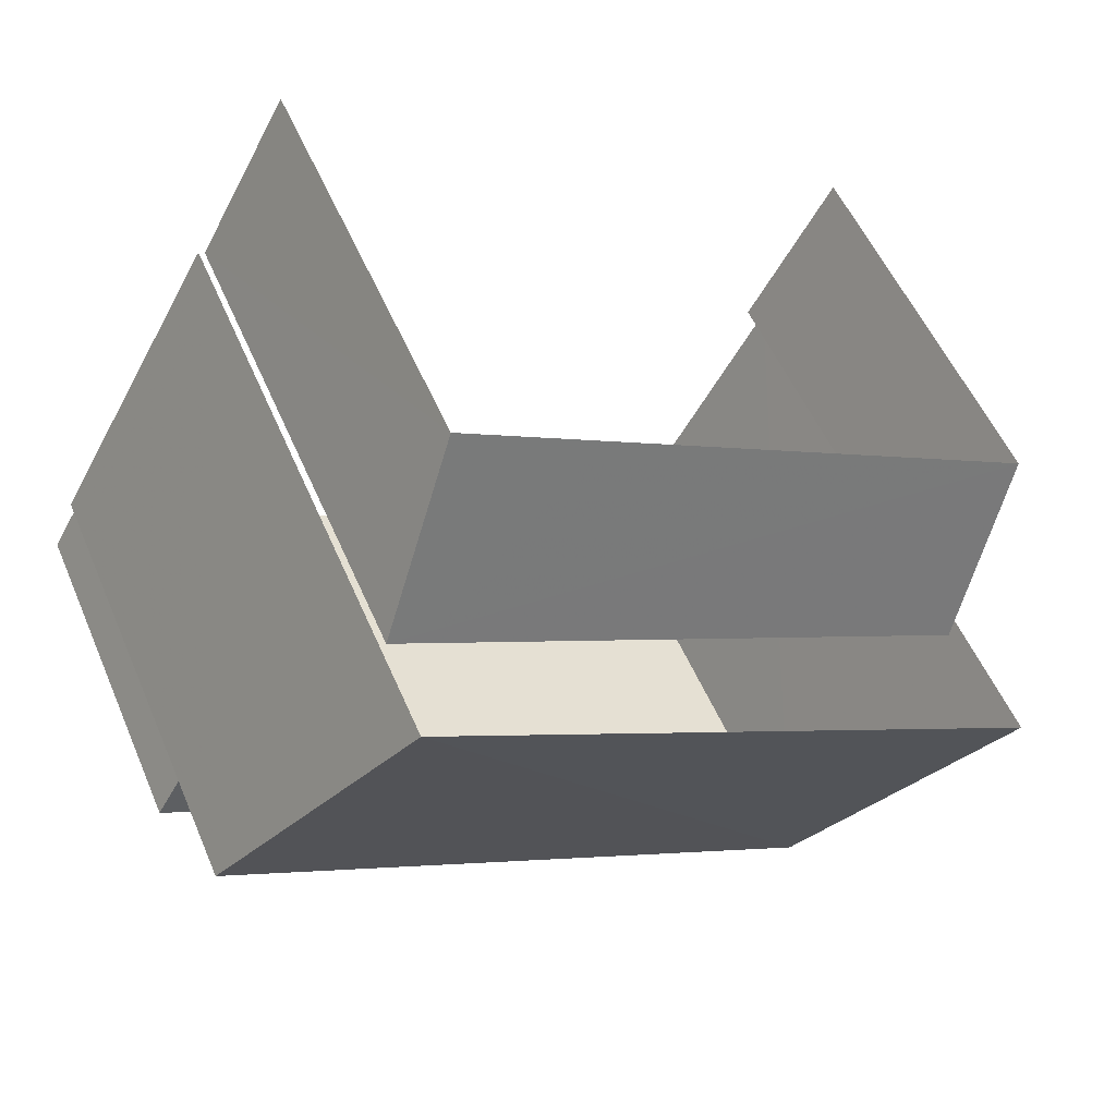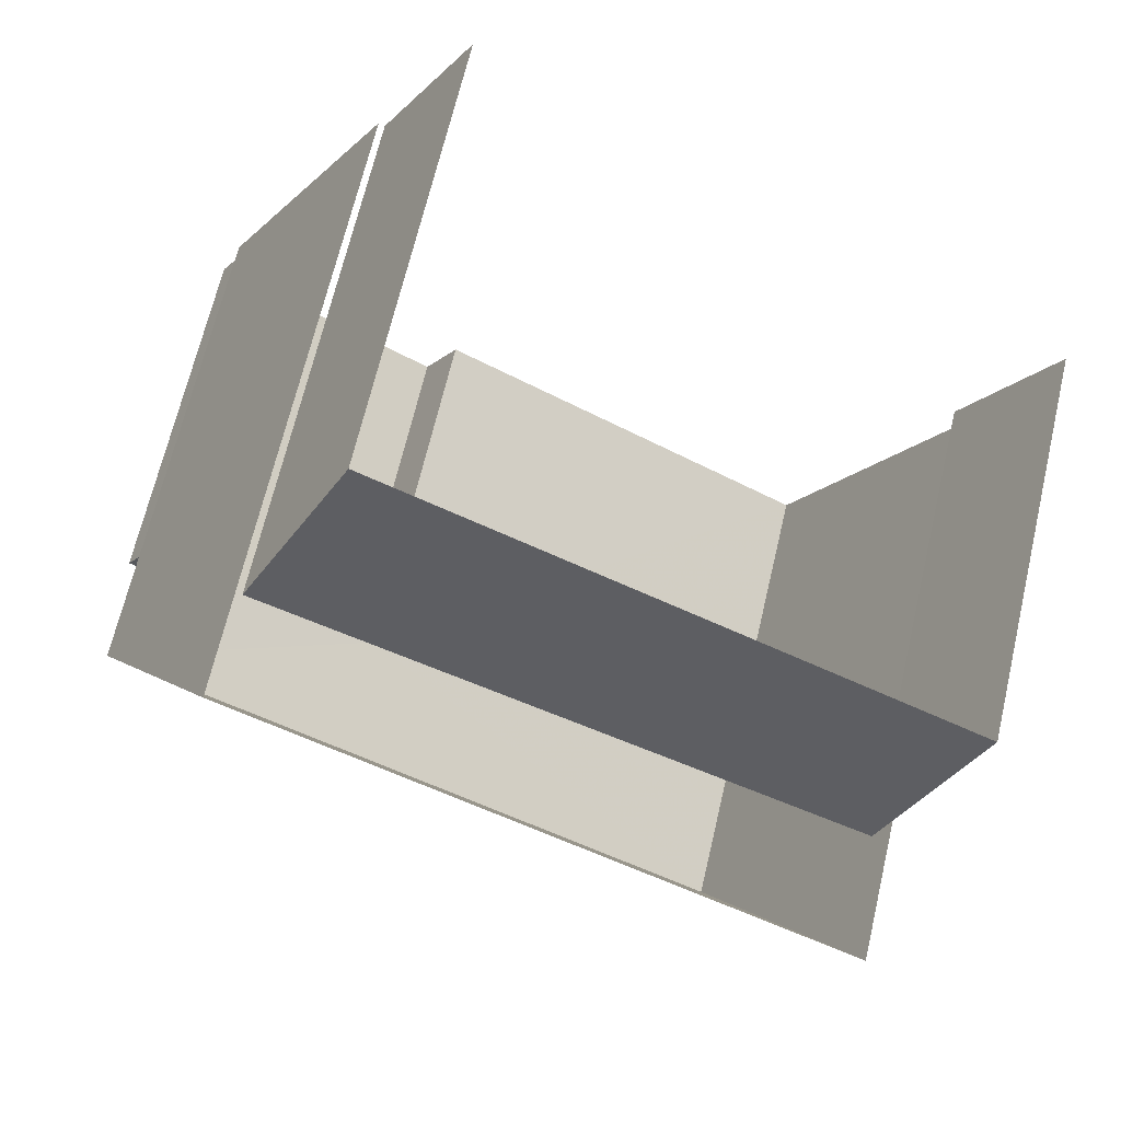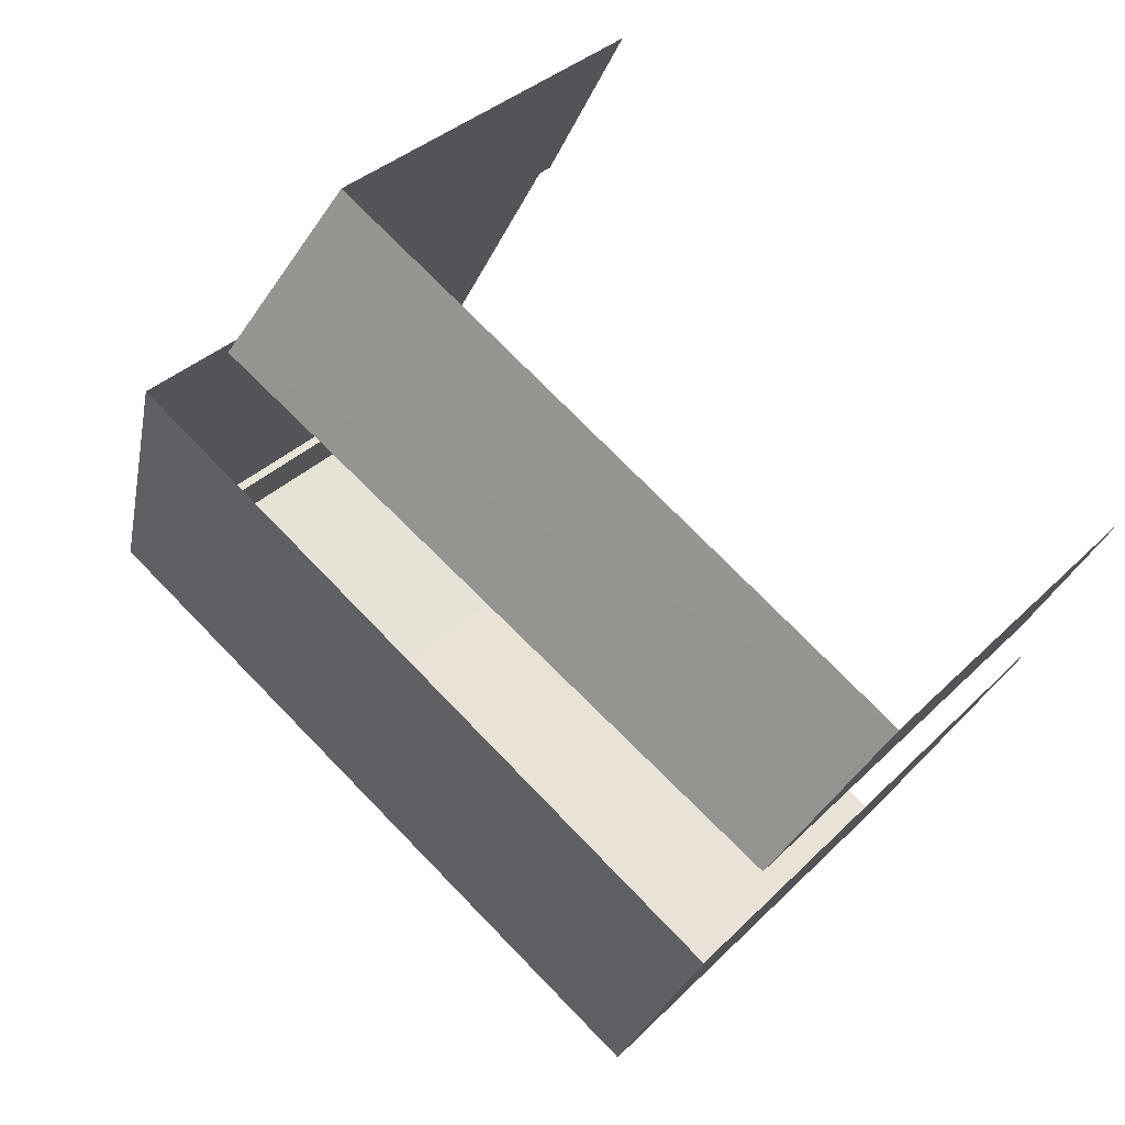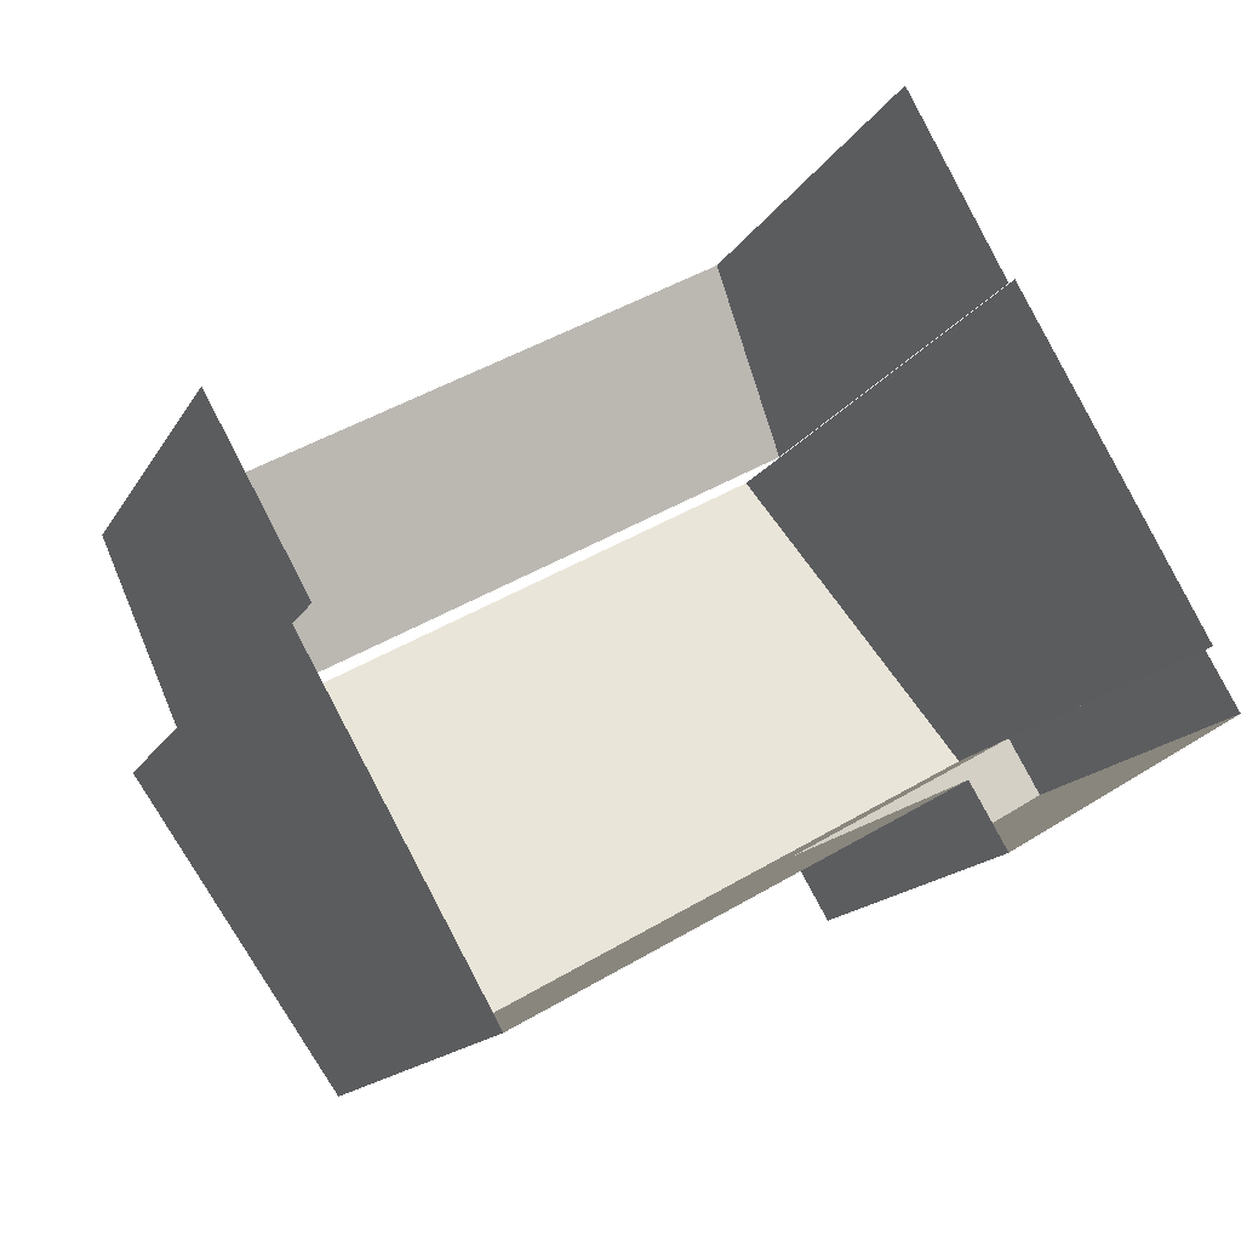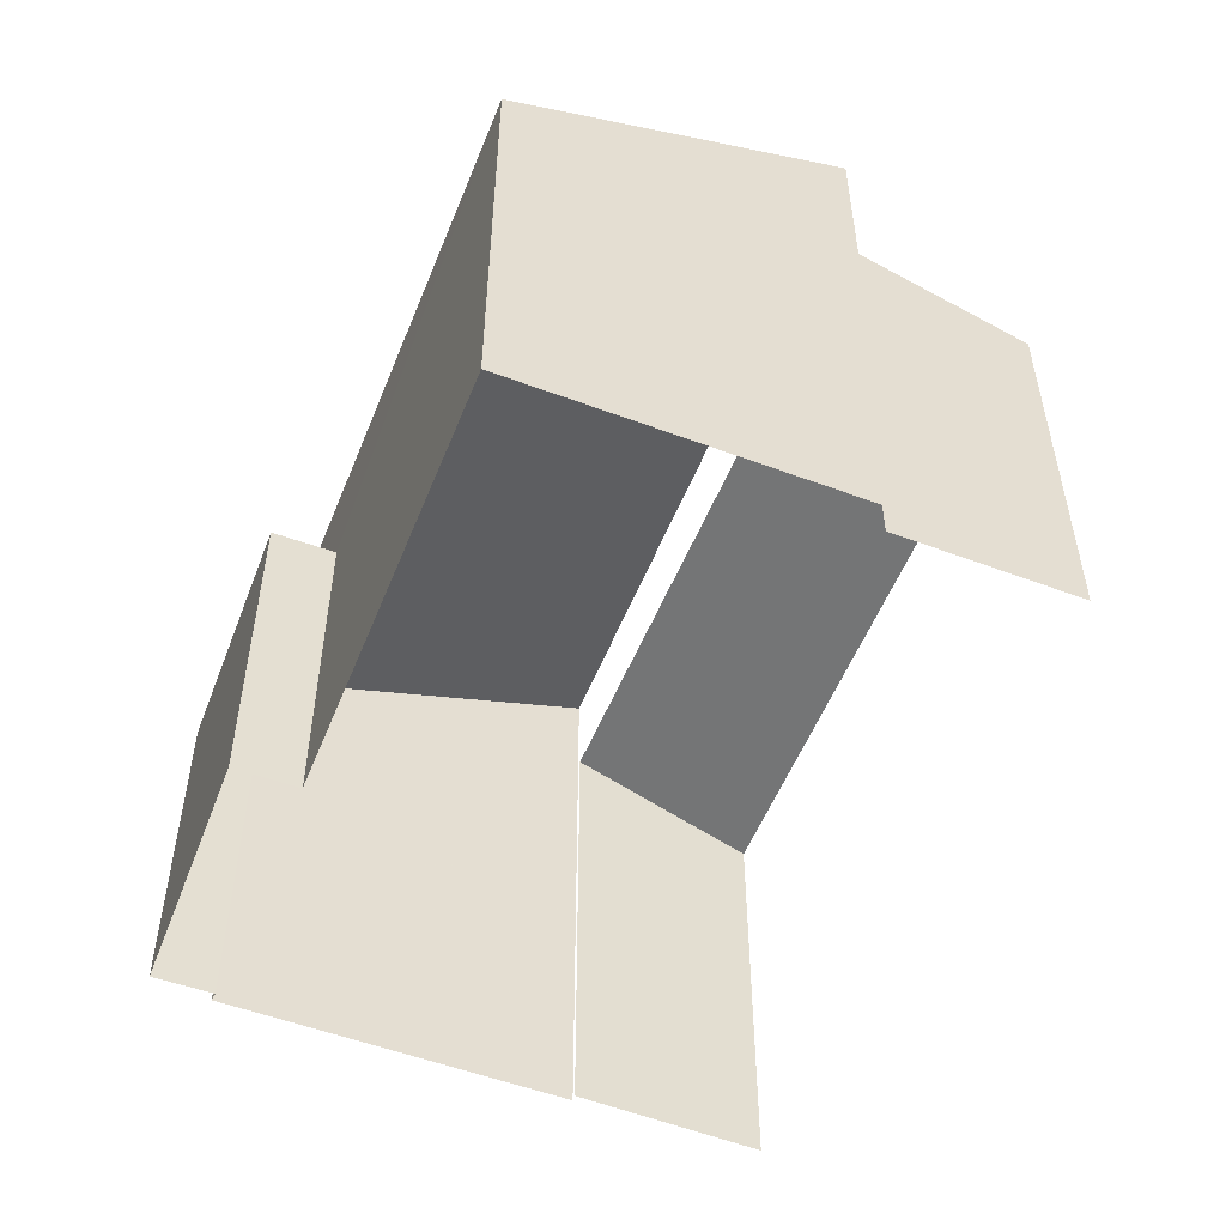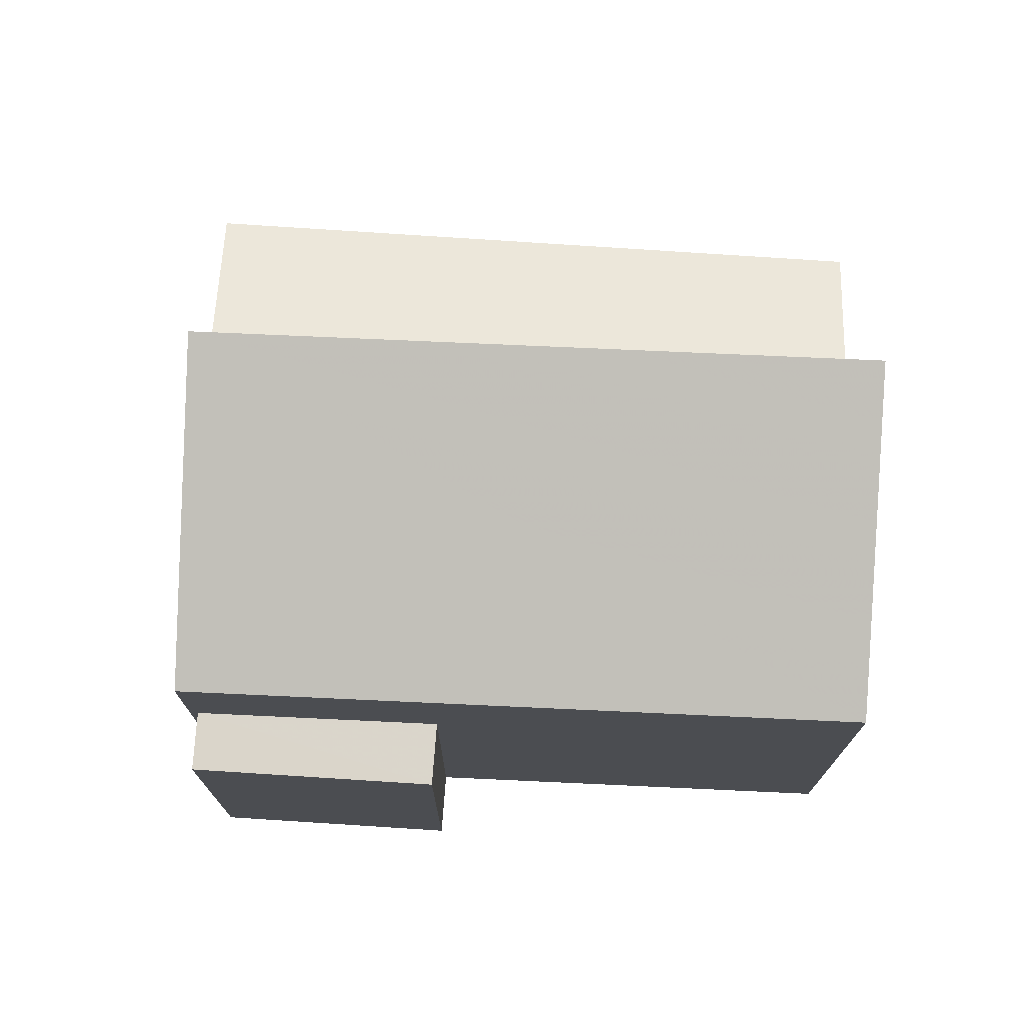
<metadata>
{"format":"obj","ext":"obj","renderer":"f3d","projection":"perspective","resolution":1024,"background":"white","views":[{"elev":53.1,"azim":-22.7,"up":"+Y"},{"elev":66.9,"azim":13.2,"up":"+Y"},{"elev":33.7,"azim":36.8,"up":"+Y"},{"elev":-15.2,"azim":159.9,"up":"+Y"},{"elev":-54.2,"azim":38.8,"up":"+Z"},{"elev":74.2,"azim":-26.9,"up":"+Z"}]}
</metadata>
<code>
v -2.211e+05 -1.25e+05 26.42
v -2.211e+05 -1.25e+05 26.42
v -2.211e+05 -1.25e+05 26.42
v -2.211e+05 -1.25e+05 26.42
v -2.211e+05 -1.25e+05 26.42
v -2.211e+05 -1.25e+05 26.42
v -2.211e+05 -1.25e+05 26.42
v -2.211e+05 -1.25e+05 26.42
v -2.211e+05 -1.25e+05 26.42
v -2.211e+05 -1.25e+05 26.42
v -2.211e+05 -1.25e+05 26.42
v -2.211e+05 -1.25e+05 26.42
v -2.211e+05 -1.25e+05 33.41
v -2.211e+05 -1.25e+05 32.23
v -2.211e+05 -1.25e+05 32.47
v -2.211e+05 -1.25e+05 33.14
v -2.211e+05 -1.25e+05 33.15
v -2.211e+05 -1.25e+05 34.84
v -2.211e+05 -1.25e+05 34.84
v -2.211e+05 -1.25e+05 33.15
v -2.211e+05 -1.25e+05 31.43
v -2.211e+05 -1.25e+05 31.43
v -2.211e+05 -1.25e+05 31.43
v -2.211e+05 -1.25e+05 31.43
f 1 2 3
f 4 3 5
f 6 4 5
f 7 8 9
f 3 2 8
f 7 9 10
f 11 5 12
f 12 5 7
f 3 8 5
f 5 8 7
f 14 4 6
f 15 14 6
f 5 11 13
f 11 19 13
f 3 16 1
f 16 19 18
f 13 19 16
f 1 16 18
f 13 14 15
f 13 16 14
f 17 18 19
f 20 17 19
f 21 22 23
f 24 21 23
f 22 10 9
f 23 22 9
f 8 23 9
f 8 24 23
f 21 12 7
f 12 21 20
f 8 2 24
f 17 20 24
f 2 17 24
f 24 20 21
f 3 4 14
f 16 3 14
f 5 15 6
f 5 13 15
f 20 11 12
f 20 19 11
f 7 10 22
f 21 7 22
f 17 2 1
f 18 17 1

</code>
